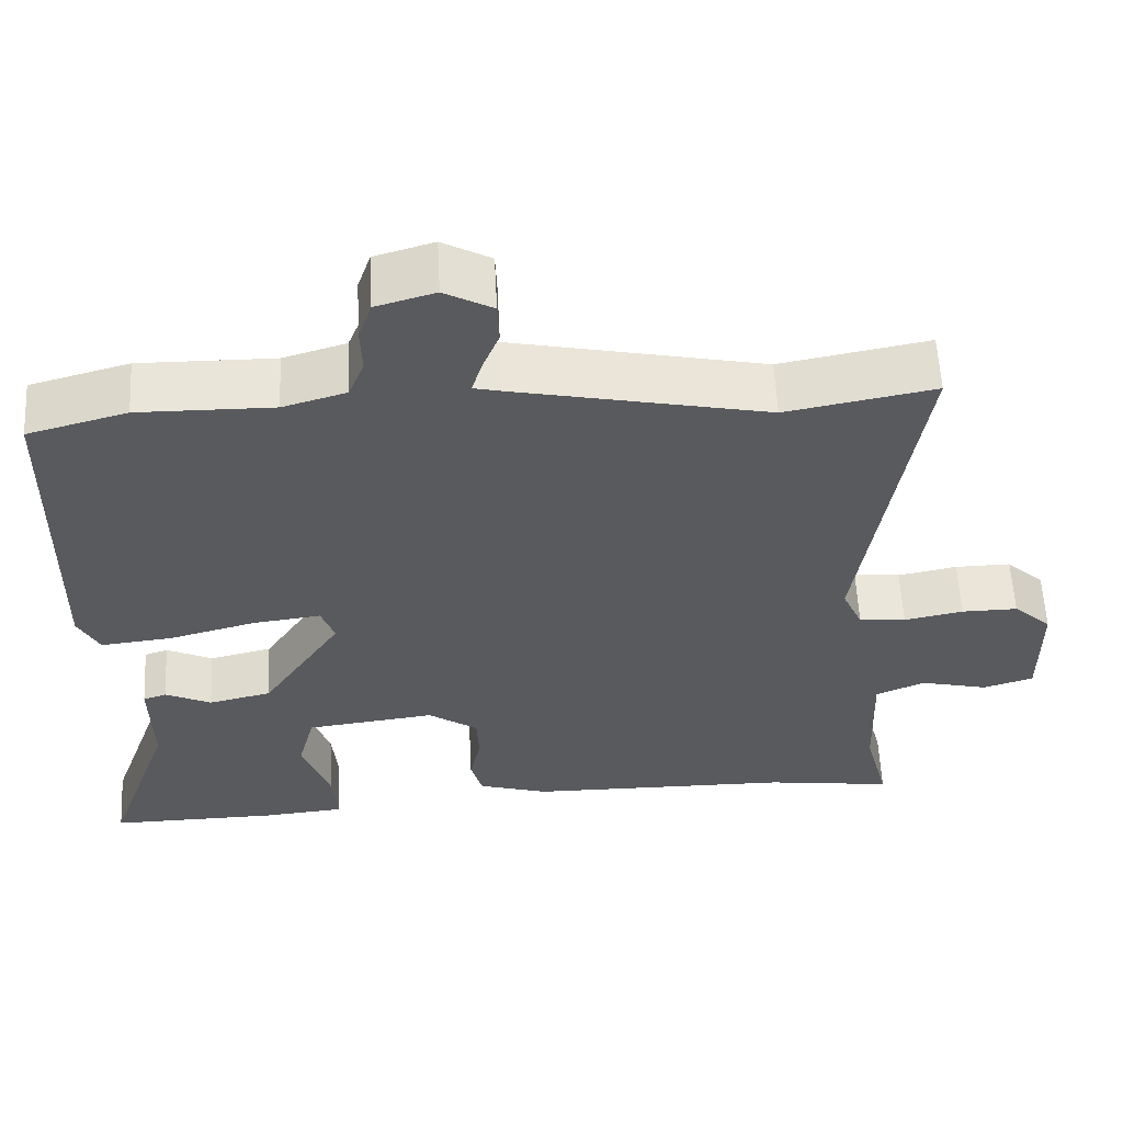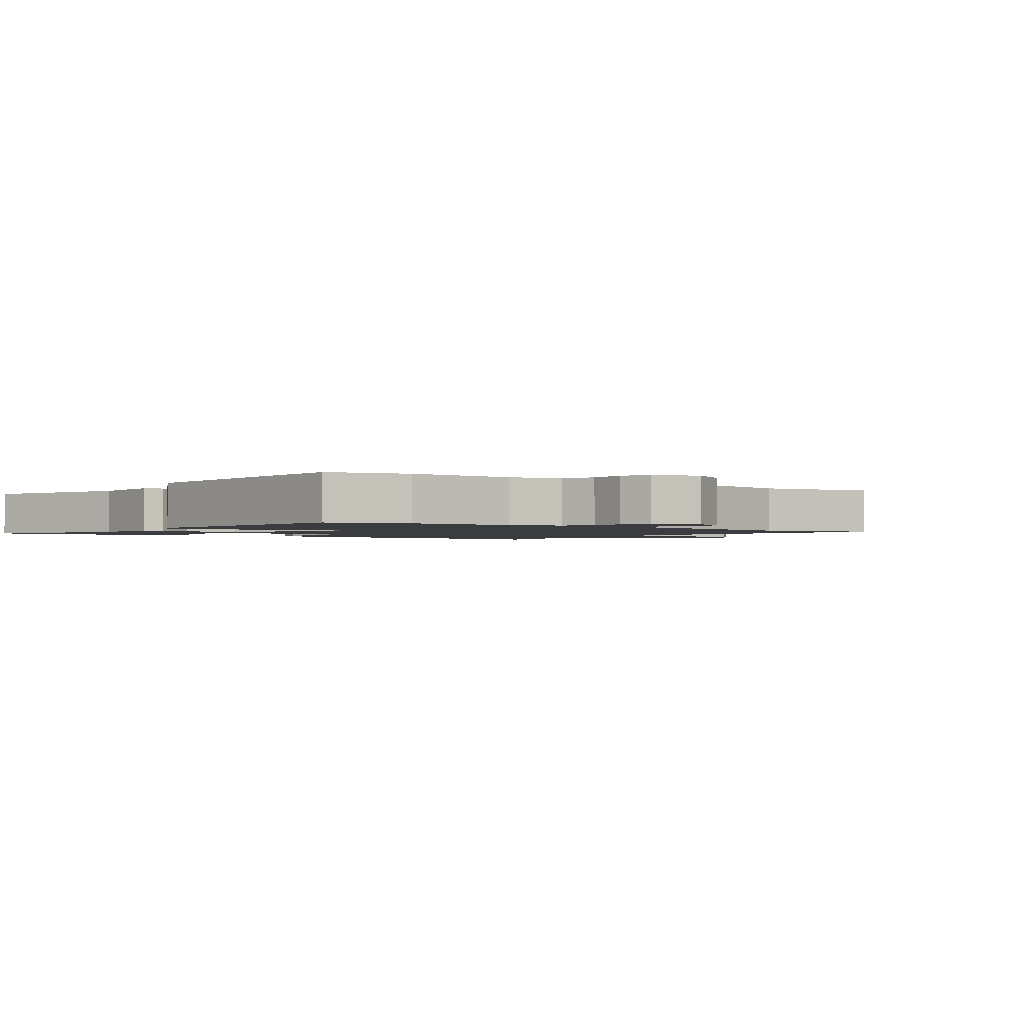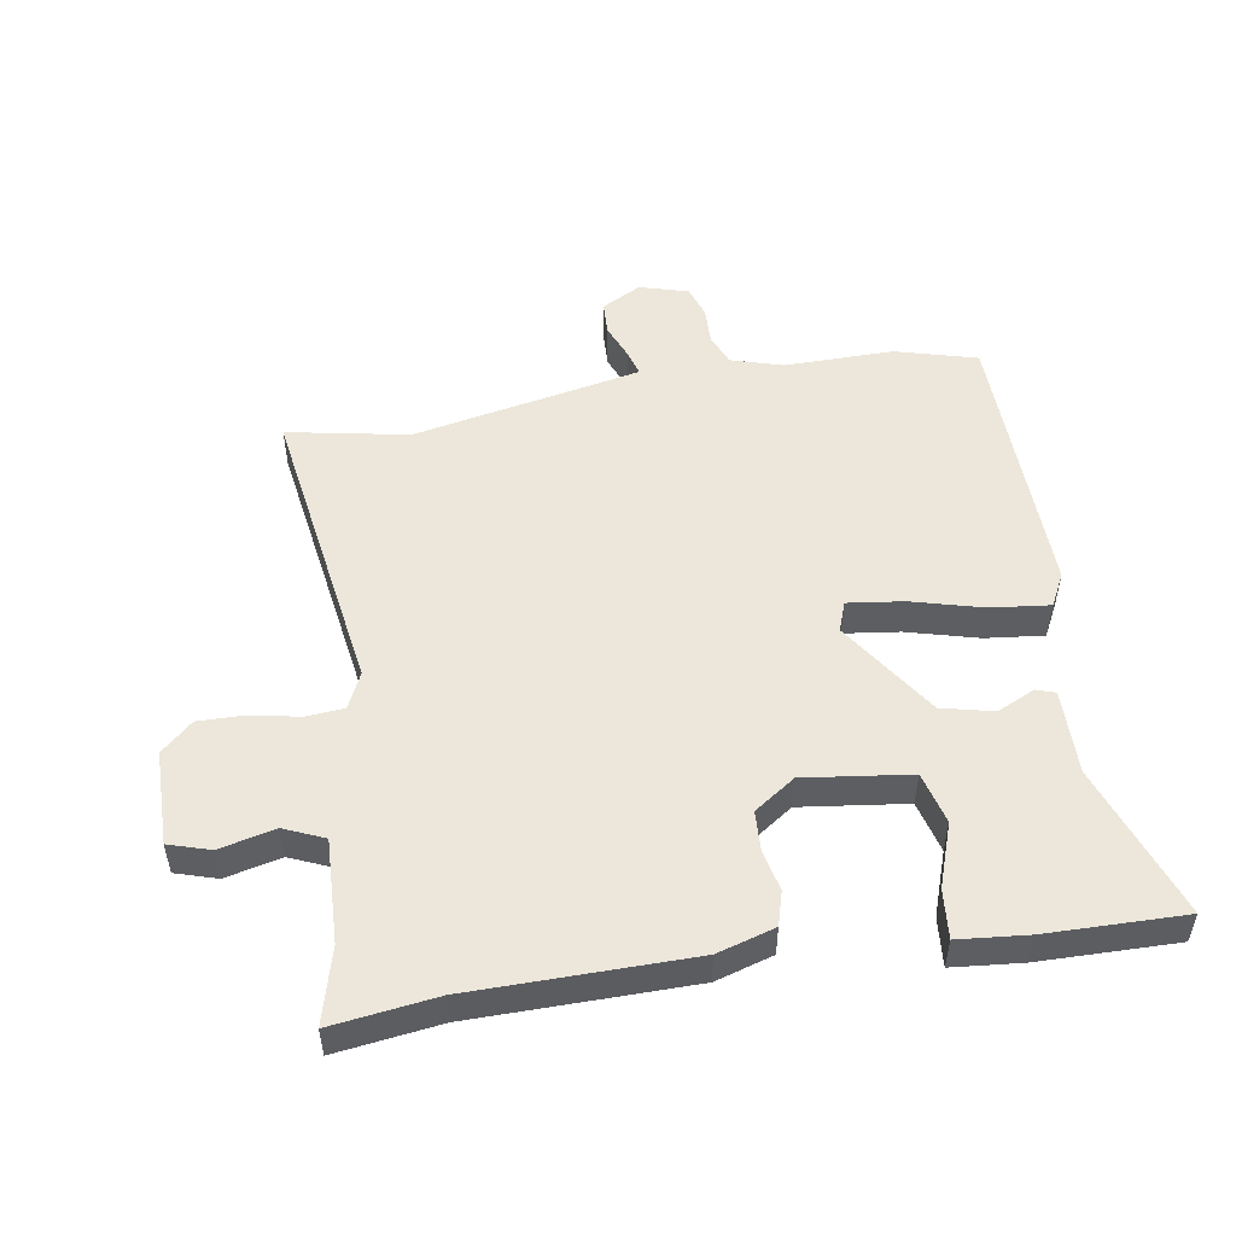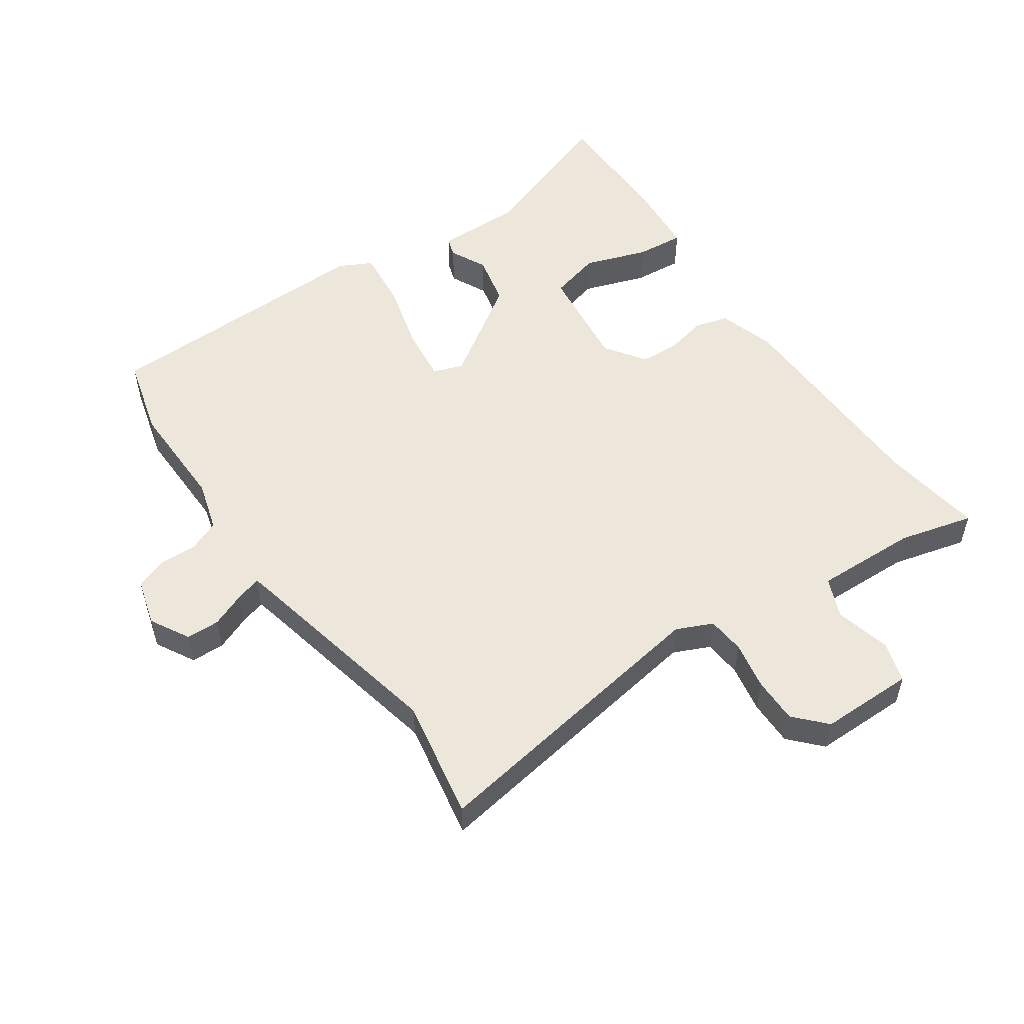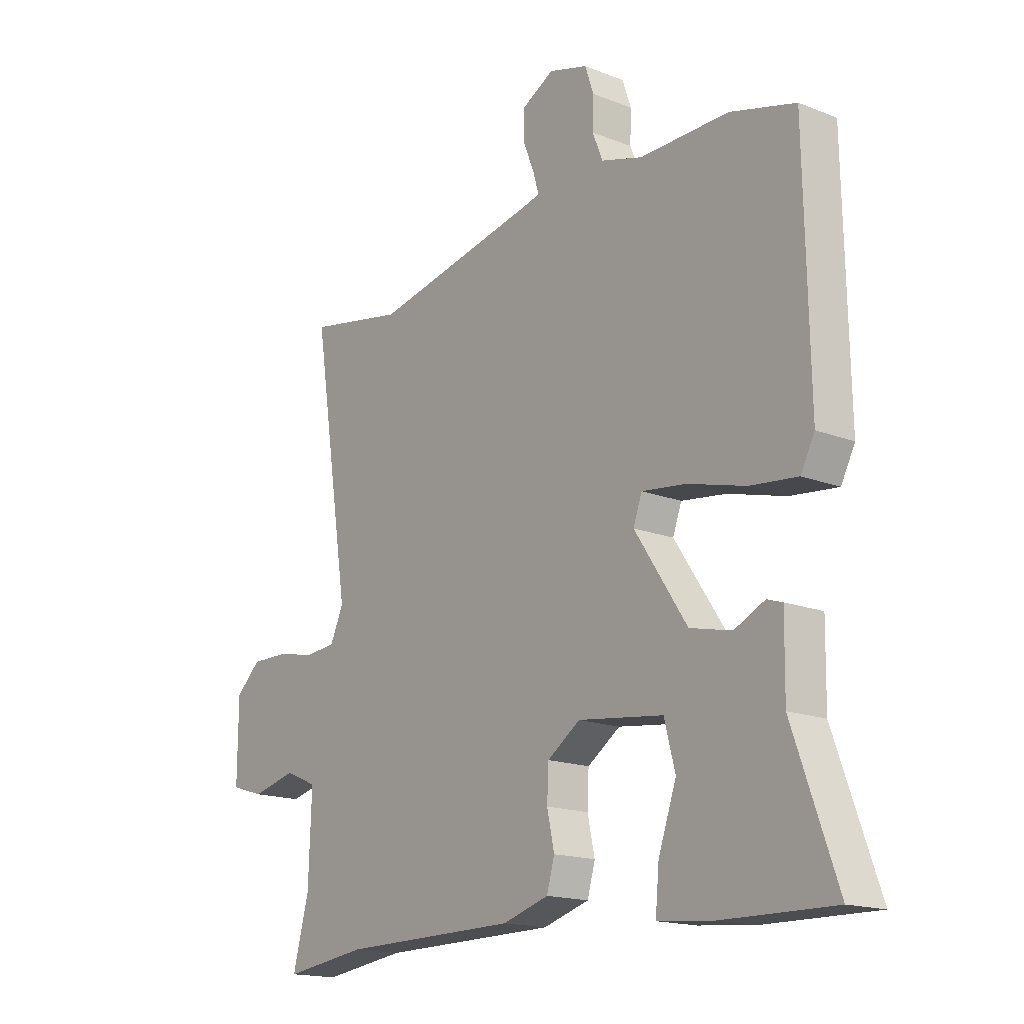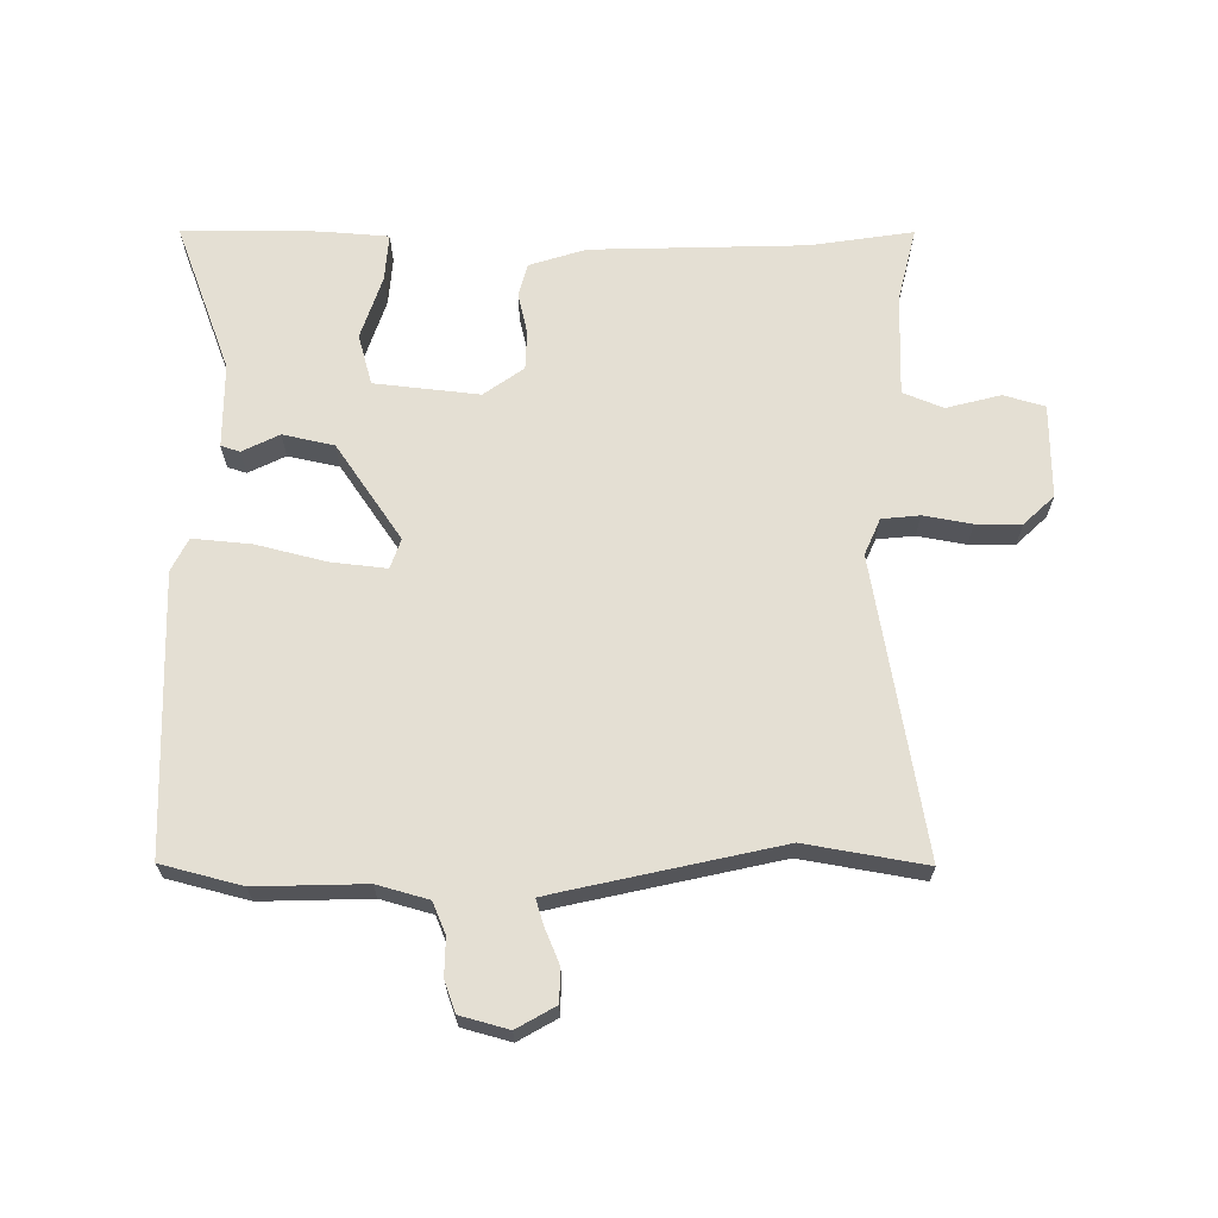
<metadata>
{"format":"obj","ext":"obj","renderer":"f3d","projection":"perspective","resolution":1024,"background":"white","views":[{"elev":58.3,"azim":-2.9,"up":"+Z"},{"elev":-1.7,"azim":-37.3,"up":"+Y"},{"elev":51.5,"azim":170.8,"up":"+Y"},{"elev":53.2,"azim":55.0,"up":"+Y"},{"elev":-16.6,"azim":-128.5,"up":"+Z"},{"elev":66.4,"azim":-0.6,"up":"+Y"}]}
</metadata>
<code>
v 0.574 0.07 -0.51
v 0.411 0.07 -0.488
v 0.069 0.07 -0.484
v -0.021 0.07 -0.457
v -0.036 0.07 -0.404
v -0.022 0.07 -0.339
v -0.025 0.07 -0.277
v -0.089 0.07 -0.233
v -0.255 0.07 -0.254
v -0.276 0.07 -0.335
v -0.241 0.07 -0.435
v -0.234 0.07 -0.511
v -0.342 0.07 -0.521
v -0.558 0.07 -0.524
v -0.473 0.07 -0.285
v -0.475 0.07 -0.151
v -0.445 0.07 -0.141
v -0.386 0.07 -0.169
v -0.305 0.07 -0.15
v -0.203 0.07 0.004
v -0.22 0.07 0.051
v -0.307 0.07 0.04
v -0.419 0.07 0.01
v -0.511 0.07 0
v -0.538 0.07 0.052
v -0.53 0.07 0.492
v -0.403 0.07 0.527
v -0.23 0.07 0.525
v -0.149 0.07 0.549
v -0.129 0.07 0.599
v -0.131 0.07 0.658
v -0.114 0.07 0.708
v -0.038 0.07 0.73
v 0.024 0.07 0.696
v 0.026 0.07 0.643
v 0.004 0.07 0.588
v -0.008 0.07 0.547
v 0.027 0.07 0.539
v 0.351 0.07 0.472
v 0.541 0.07 0.508
v 0.468 0.07 0.036
v 0.494 0.07 -0.021
v 0.554 0.07 -0.026
v 0.63 0.07 -0.011
v 0.702 0.07 -0.01
v 0.751 0.07 -0.055
v 0.752 0.07 -0.204
v 0.687 0.07 -0.224
v 0.6 0.07 -0.203
v 0.537 0.07 -0.23
v 0.543 0.07 -0.392
v 0.574 0 -0.51
v 0.411 0 -0.488
v 0.069 0 -0.484
v -0.021 0 -0.457
v -0.036 0 -0.404
v -0.022 0 -0.339
v -0.025 0 -0.277
v -0.089 0 -0.233
v -0.255 0 -0.254
v -0.276 0 -0.335
v -0.241 0 -0.435
v -0.234 0 -0.511
v -0.342 0 -0.521
v -0.558 0 -0.524
v -0.473 0 -0.285
v -0.475 0 -0.151
v -0.445 0 -0.141
v -0.386 0 -0.169
v -0.305 0 -0.15
v -0.203 0 0.004
v -0.22 0 0.051
v -0.307 0 0.04
v -0.419 0 0.01
v -0.511 0 0
v -0.538 0 0.052
v -0.53 0 0.492
v -0.403 0 0.527
v -0.23 0 0.525
v -0.149 0 0.549
v -0.129 0 0.599
v -0.131 0 0.658
v -0.114 0 0.708
v -0.038 0 0.73
v 0.024 0 0.696
v 0.026 0 0.643
v 0.004 0 0.588
v -0.008 0 0.547
v 0.027 0 0.539
v 0.351 0 0.472
v 0.541 0 0.508
v 0.468 0 0.036
v 0.494 0 -0.021
v 0.554 0 -0.026
v 0.63 0 -0.011
v 0.702 0 -0.01
v 0.751 0 -0.055
v 0.752 0 -0.204
v 0.687 0 -0.224
v 0.6 0 -0.203
v 0.537 0 -0.23
v 0.543 0 -0.392
f 46 47 48 49
f 46 49 50
f 43 44 45 46
f 42 43 46 50
f 41 42 50 51
f 39 40 41
f 38 39 41 51
f 33 34 35 36
f 33 36 37
f 30 31 32 33
f 29 30 33 37
f 28 29 37 38
f 26 27 28
f 22 23 24 25
f 21 22 25 26
f 15 16 17 18
f 15 18 19
f 14 15 19
f 13 14 19
f 10 11 12 13
f 9 10 13 19
f 8 9 19 20
f 3 4 5 6
f 2 3 6 7
f 21 26 28 38
f 20 21 38 51
f 7 8 20 51
f 1 2 7 51
f 100 99 98 97
f 101 100 97
f 97 96 95 94
f 101 97 94 93
f 102 101 93 92
f 92 91 90
f 102 92 90 89
f 87 86 85 84
f 88 87 84
f 84 83 82 81
f 88 84 81 80
f 89 88 80 79
f 79 78 77
f 76 75 74 73
f 77 76 73 72
f 69 68 67 66
f 70 69 66
f 70 66 65
f 70 65 64
f 64 63 62 61
f 70 64 61 60
f 71 70 60 59
f 57 56 55 54
f 58 57 54 53
f 89 79 77 72
f 102 89 72 71
f 102 71 59 58
f 102 58 53 52
f 1 52 53 2
f 2 53 54 3
f 3 54 55 4
f 4 55 56 5
f 5 56 57 6
f 6 57 58 7
f 7 58 59 8
f 8 59 60 9
f 9 60 61 10
f 10 61 62 11
f 11 62 63 12
f 12 63 64 13
f 13 64 65 14
f 14 65 66 15
f 15 66 67 16
f 16 67 68 17
f 17 68 69 18
f 18 69 70 19
f 19 70 71 20
f 20 71 72 21
f 21 72 73 22
f 22 73 74 23
f 23 74 75 24
f 24 75 76 25
f 25 76 77 26
f 26 77 78 27
f 27 78 79 28
f 28 79 80 29
f 29 80 81 30
f 30 81 82 31
f 31 82 83 32
f 32 83 84 33
f 33 84 85 34
f 34 85 86 35
f 35 86 87 36
f 36 87 88 37
f 37 88 89 38
f 38 89 90 39
f 39 90 91 40
f 40 91 92 41
f 41 92 93 42
f 42 93 94 43
f 43 94 95 44
f 44 95 96 45
f 45 96 97 46
f 46 97 98 47
f 47 98 99 48
f 48 99 100 49
f 49 100 101 50
f 50 101 102 51
f 51 102 52 1

</code>
